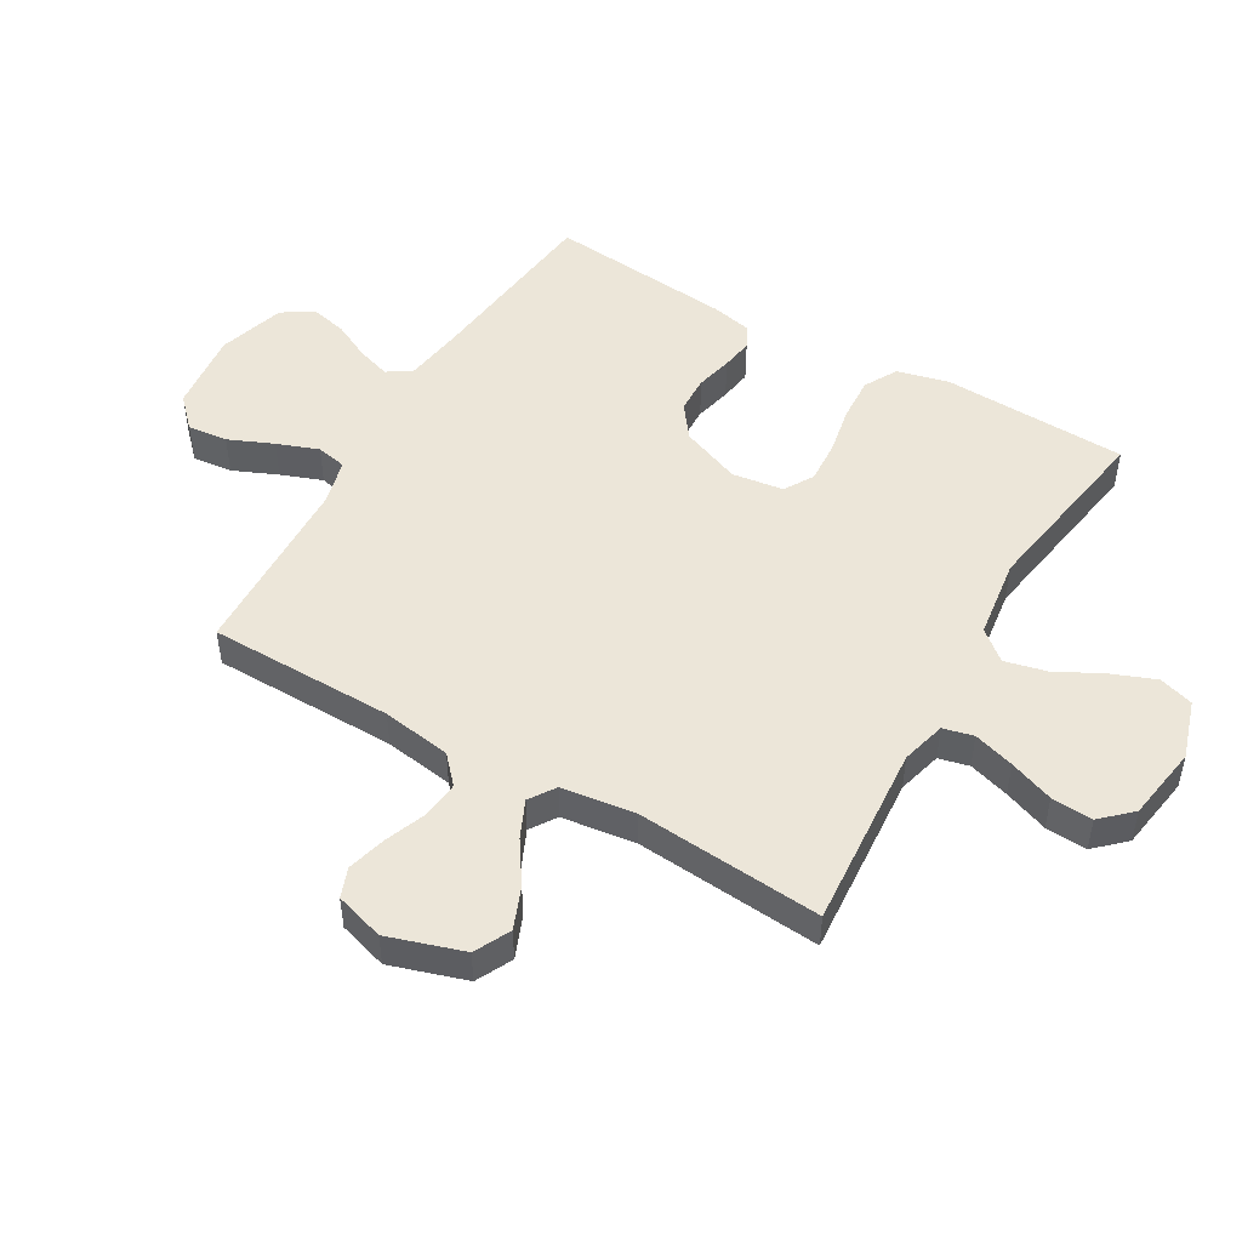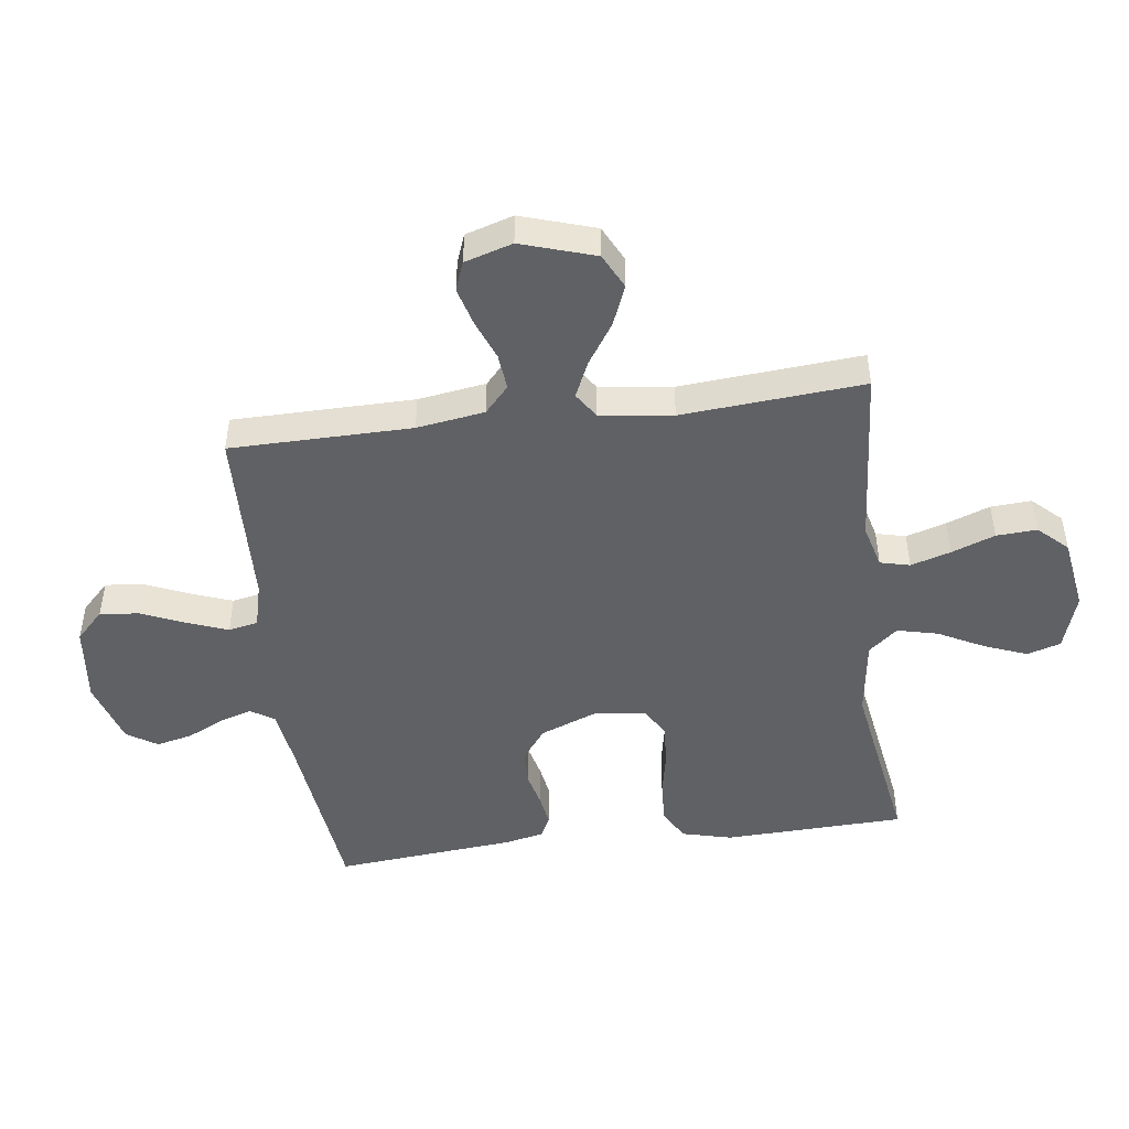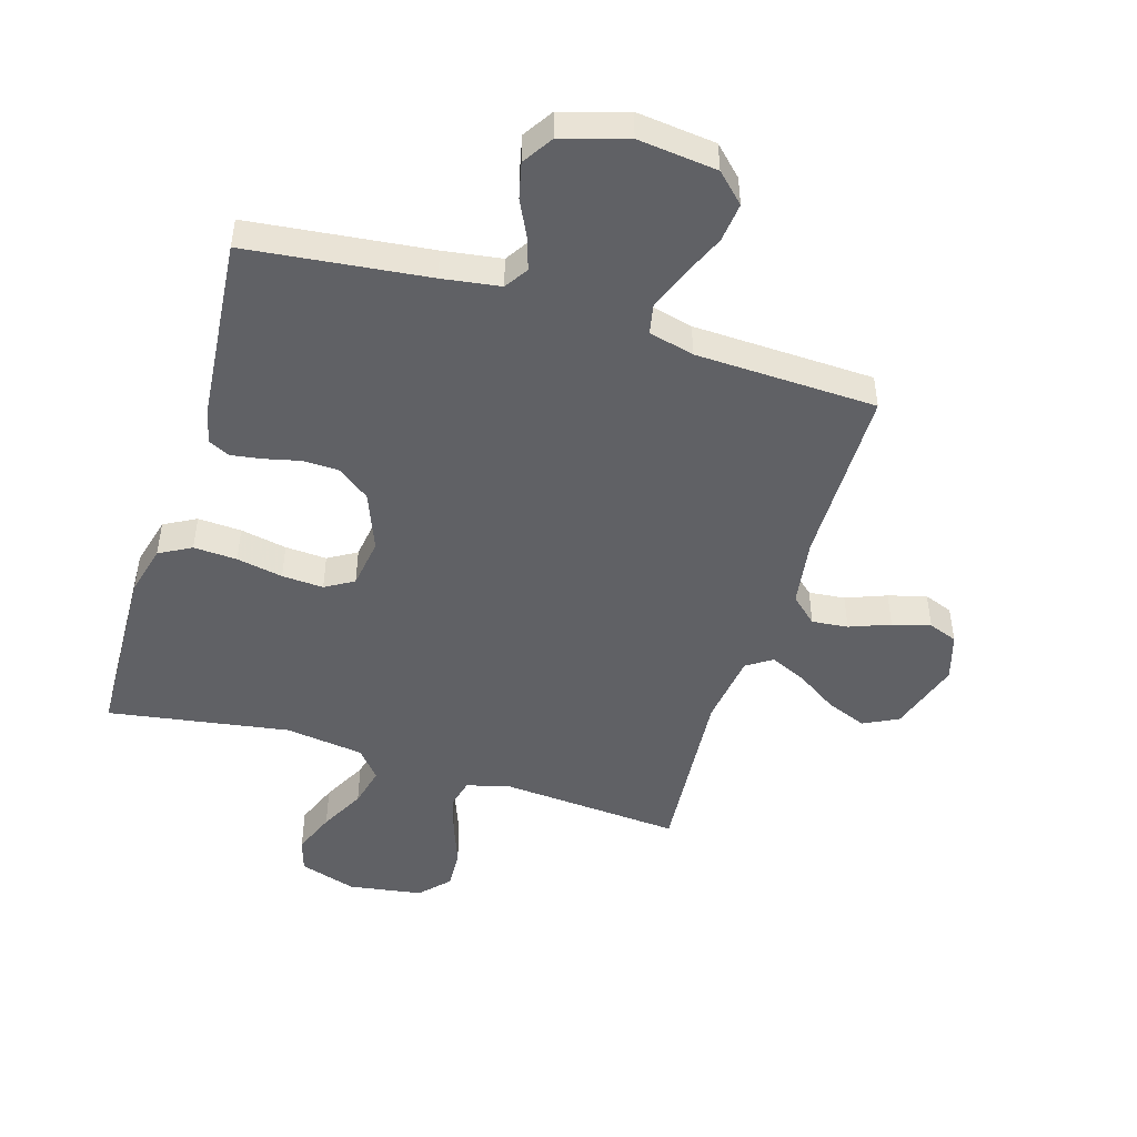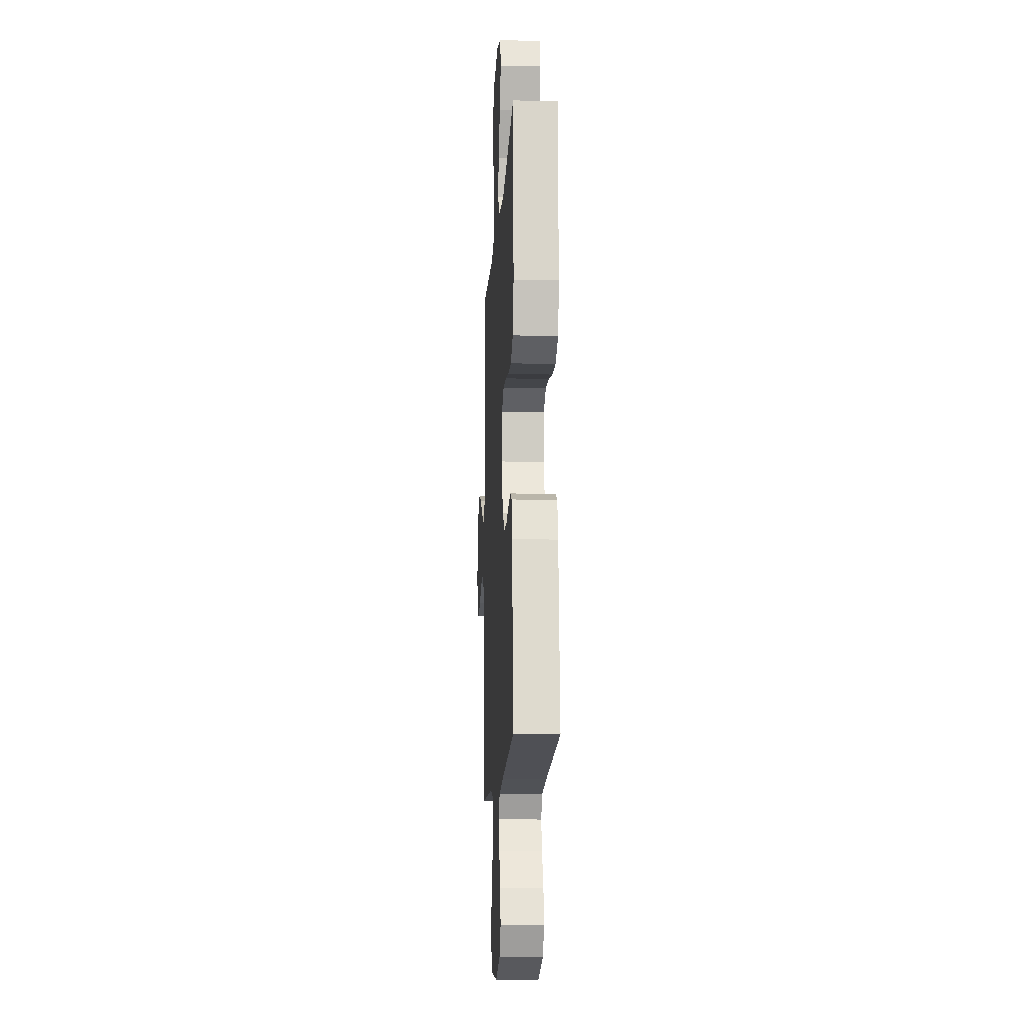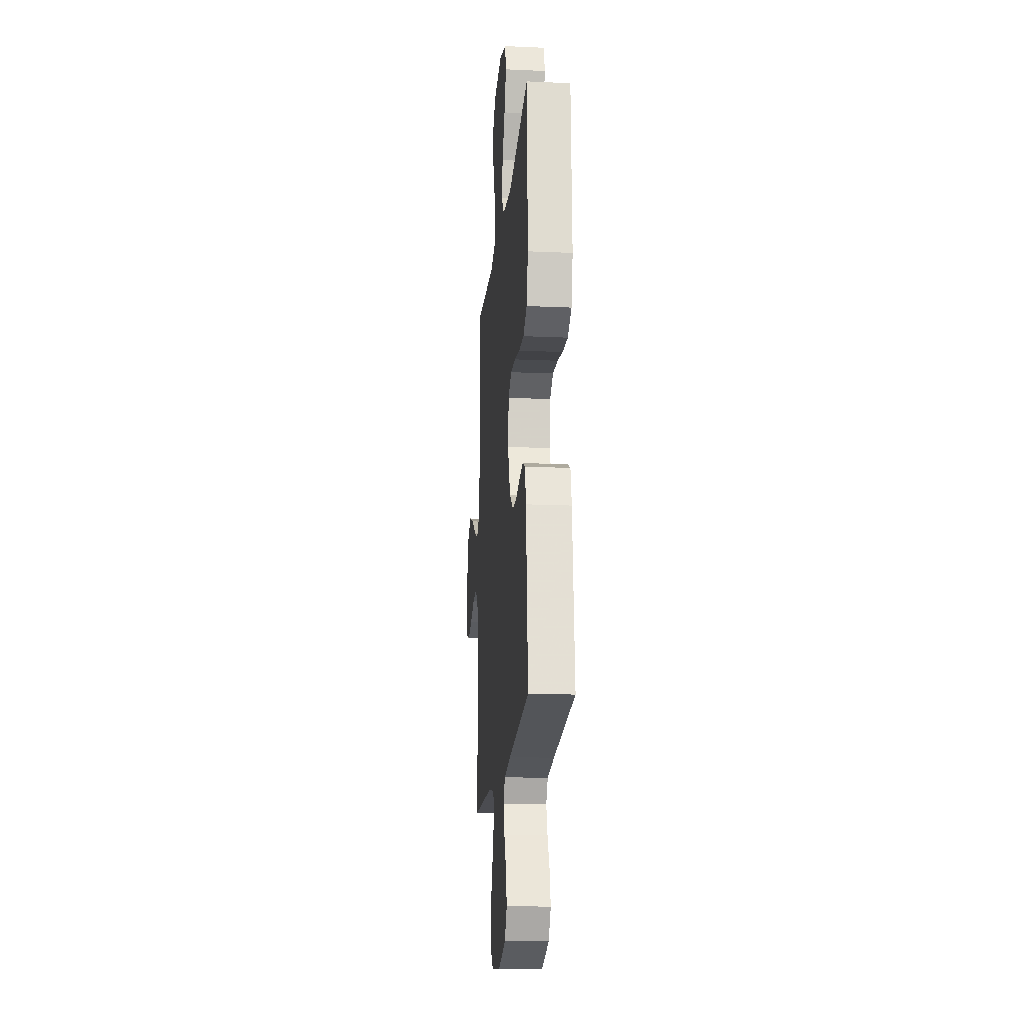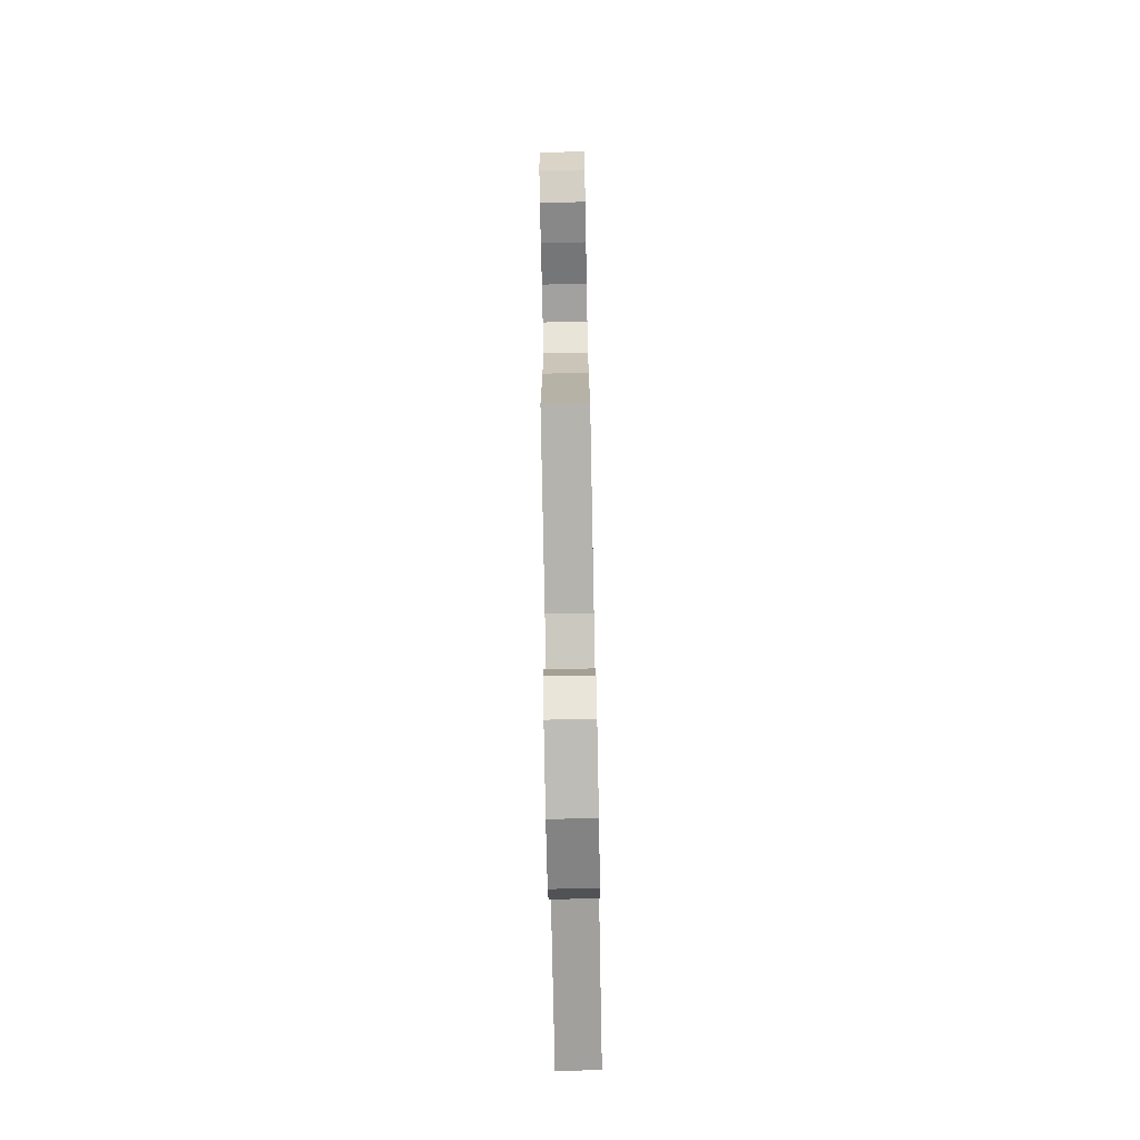
<metadata>
{"format":"obj","ext":"obj","renderer":"f3d","projection":"perspective","resolution":1024,"background":"white","views":[{"elev":49.4,"azim":-59.8,"up":"+Y"},{"elev":-47.3,"azim":-82.6,"up":"+Y"},{"elev":-47.7,"azim":163.0,"up":"+Y"},{"elev":-12.9,"azim":86.8,"up":"+Z"},{"elev":-17.5,"azim":84.9,"up":"+Z"},{"elev":-78.0,"azim":-88.9,"up":"+Z"}]}
</metadata>
<code>
v 0.5 0.07 -0.5
v 0.2 0.07 -0.534
v 0.104 0.07 -0.548
v 0.079 0.07 -0.587
v 0.096 0.07 -0.64
v 0.126 0.07 -0.701
v 0.14 0.07 -0.761
v 0.108 0.07 -0.811
v 0 0.07 -0.844
v -0.131 0.07 -0.829
v -0.178 0.07 -0.783
v -0.171 0.07 -0.718
v -0.14 0.07 -0.646
v -0.115 0.07 -0.579
v -0.125 0.07 -0.53
v -0.2 0.07 -0.511
v -0.5 0.07 -0.5
v -0.503 0.07 -0.2
v -0.52 0.07 -0.088
v -0.564 0.07 -0.048
v -0.624 0.07 -0.054
v -0.691 0.07 -0.08
v -0.754 0.07 -0.097
v -0.802 0.07 -0.079
v -0.826 0.07 0
v -0.787 0.07 0.122
v -0.729 0.07 0.151
v -0.662 0.07 0.124
v -0.594 0.07 0.079
v -0.534 0.07 0.052
v -0.492 0.07 0.08
v -0.476 0.07 0.2
v -0.5 0.07 0.5
v -0.2 0.07 0.477
v -0.128 0.07 0.496
v -0.116 0.07 0.545
v -0.136 0.07 0.611
v -0.163 0.07 0.683
v -0.167 0.07 0.75
v -0.122 0.07 0.798
v 0 0.07 0.817
v 0.095 0.07 0.787
v 0.112 0.07 0.731
v 0.084 0.07 0.66
v 0.045 0.07 0.585
v 0.029 0.07 0.518
v 0.069 0.07 0.47
v 0.2 0.07 0.452
v 0.5 0.07 0.5
v 0.511 0.07 0.2
v 0.49 0.07 0.117
v 0.437 0.07 0.088
v 0.365 0.07 0.092
v 0.288 0.07 0.107
v 0.219 0.07 0.111
v 0.172 0.07 0.083
v 0.16 0.07 0
v 0.198 0.07 -0.097
v 0.251 0.07 -0.137
v 0.311 0.07 -0.139
v 0.37 0.07 -0.125
v 0.422 0.07 -0.117
v 0.458 0.07 -0.135
v 0.472 0.07 -0.2
v 0.5 0 -0.5
v 0.2 0 -0.534
v 0.104 0 -0.548
v 0.079 0 -0.587
v 0.096 0 -0.64
v 0.126 0 -0.701
v 0.14 0 -0.761
v 0.108 0 -0.811
v 0 0 -0.844
v -0.131 0 -0.829
v -0.178 0 -0.783
v -0.171 0 -0.718
v -0.14 0 -0.646
v -0.115 0 -0.579
v -0.125 0 -0.53
v -0.2 0 -0.511
v -0.5 0 -0.5
v -0.503 0 -0.2
v -0.52 0 -0.088
v -0.564 0 -0.048
v -0.624 0 -0.054
v -0.691 0 -0.08
v -0.754 0 -0.097
v -0.802 0 -0.079
v -0.826 0 0
v -0.787 0 0.122
v -0.729 0 0.151
v -0.662 0 0.124
v -0.594 0 0.079
v -0.534 0 0.052
v -0.492 0 0.08
v -0.476 0 0.2
v -0.5 0 0.5
v -0.2 0 0.477
v -0.128 0 0.496
v -0.116 0 0.545
v -0.136 0 0.611
v -0.163 0 0.683
v -0.167 0 0.75
v -0.122 0 0.798
v 0 0 0.817
v 0.095 0 0.787
v 0.112 0 0.731
v 0.084 0 0.66
v 0.045 0 0.585
v 0.029 0 0.518
v 0.069 0 0.47
v 0.2 0 0.452
v 0.5 0 0.5
v 0.511 0 0.2
v 0.49 0 0.117
v 0.437 0 0.088
v 0.365 0 0.092
v 0.288 0 0.107
v 0.219 0 0.111
v 0.172 0 0.083
v 0.16 0 0
v 0.198 0 -0.097
v 0.251 0 -0.137
v 0.311 0 -0.139
v 0.37 0 -0.125
v 0.422 0 -0.117
v 0.458 0 -0.135
v 0.472 0 -0.2
f 63 64 1 2
f 60 61 62 63
f 60 63 2 3
f 59 60 3 4
f 58 59 4
f 57 58 4
f 51 52 53 54
f 51 54 55
f 48 49 50 51
f 47 48 51 55
f 46 47 55 56
f 42 43 44 45
f 40 41 42 45
f 40 45 46
f 37 38 39 40
f 36 37 40 46
f 35 36 46 56
f 32 33 34
f 31 32 34 35
f 26 27 28 29
f 26 29 30
f 25 26 30
f 24 25 30
f 21 22 23 24
f 21 24 30
f 20 21 30 31
f 16 17 18
f 15 16 18 19
f 10 11 12 13
f 10 13 14
f 9 10 14
f 8 9 14 15
f 5 6 7 8
f 4 5 8 15
f 31 35 56 57
f 19 20 31 57
f 4 15 19 57
f 66 65 128 127
f 127 126 125 124
f 67 66 127 124
f 68 67 124 123
f 68 123 122
f 68 122 121
f 118 117 116 115
f 119 118 115
f 115 114 113 112
f 119 115 112 111
f 120 119 111 110
f 109 108 107 106
f 109 106 105 104
f 110 109 104
f 104 103 102 101
f 110 104 101 100
f 120 110 100 99
f 98 97 96
f 99 98 96 95
f 93 92 91 90
f 94 93 90
f 94 90 89
f 94 89 88
f 88 87 86 85
f 94 88 85
f 95 94 85 84
f 82 81 80
f 83 82 80 79
f 77 76 75 74
f 78 77 74
f 78 74 73
f 79 78 73 72
f 72 71 70 69
f 79 72 69 68
f 121 120 99 95
f 121 95 84 83
f 121 83 79 68
f 1 65 66 2
f 2 66 67 3
f 3 67 68 4
f 4 68 69 5
f 5 69 70 6
f 6 70 71 7
f 7 71 72 8
f 8 72 73 9
f 9 73 74 10
f 10 74 75 11
f 11 75 76 12
f 12 76 77 13
f 13 77 78 14
f 14 78 79 15
f 15 79 80 16
f 16 80 81 17
f 17 81 82 18
f 18 82 83 19
f 19 83 84 20
f 20 84 85 21
f 21 85 86 22
f 22 86 87 23
f 23 87 88 24
f 24 88 89 25
f 25 89 90 26
f 26 90 91 27
f 27 91 92 28
f 28 92 93 29
f 29 93 94 30
f 30 94 95 31
f 31 95 96 32
f 32 96 97 33
f 33 97 98 34
f 34 98 99 35
f 35 99 100 36
f 36 100 101 37
f 37 101 102 38
f 38 102 103 39
f 39 103 104 40
f 40 104 105 41
f 41 105 106 42
f 42 106 107 43
f 43 107 108 44
f 44 108 109 45
f 45 109 110 46
f 46 110 111 47
f 47 111 112 48
f 48 112 113 49
f 49 113 114 50
f 50 114 115 51
f 51 115 116 52
f 52 116 117 53
f 53 117 118 54
f 54 118 119 55
f 55 119 120 56
f 56 120 121 57
f 57 121 122 58
f 58 122 123 59
f 59 123 124 60
f 60 124 125 61
f 61 125 126 62
f 62 126 127 63
f 63 127 128 64
f 64 128 65 1

</code>
